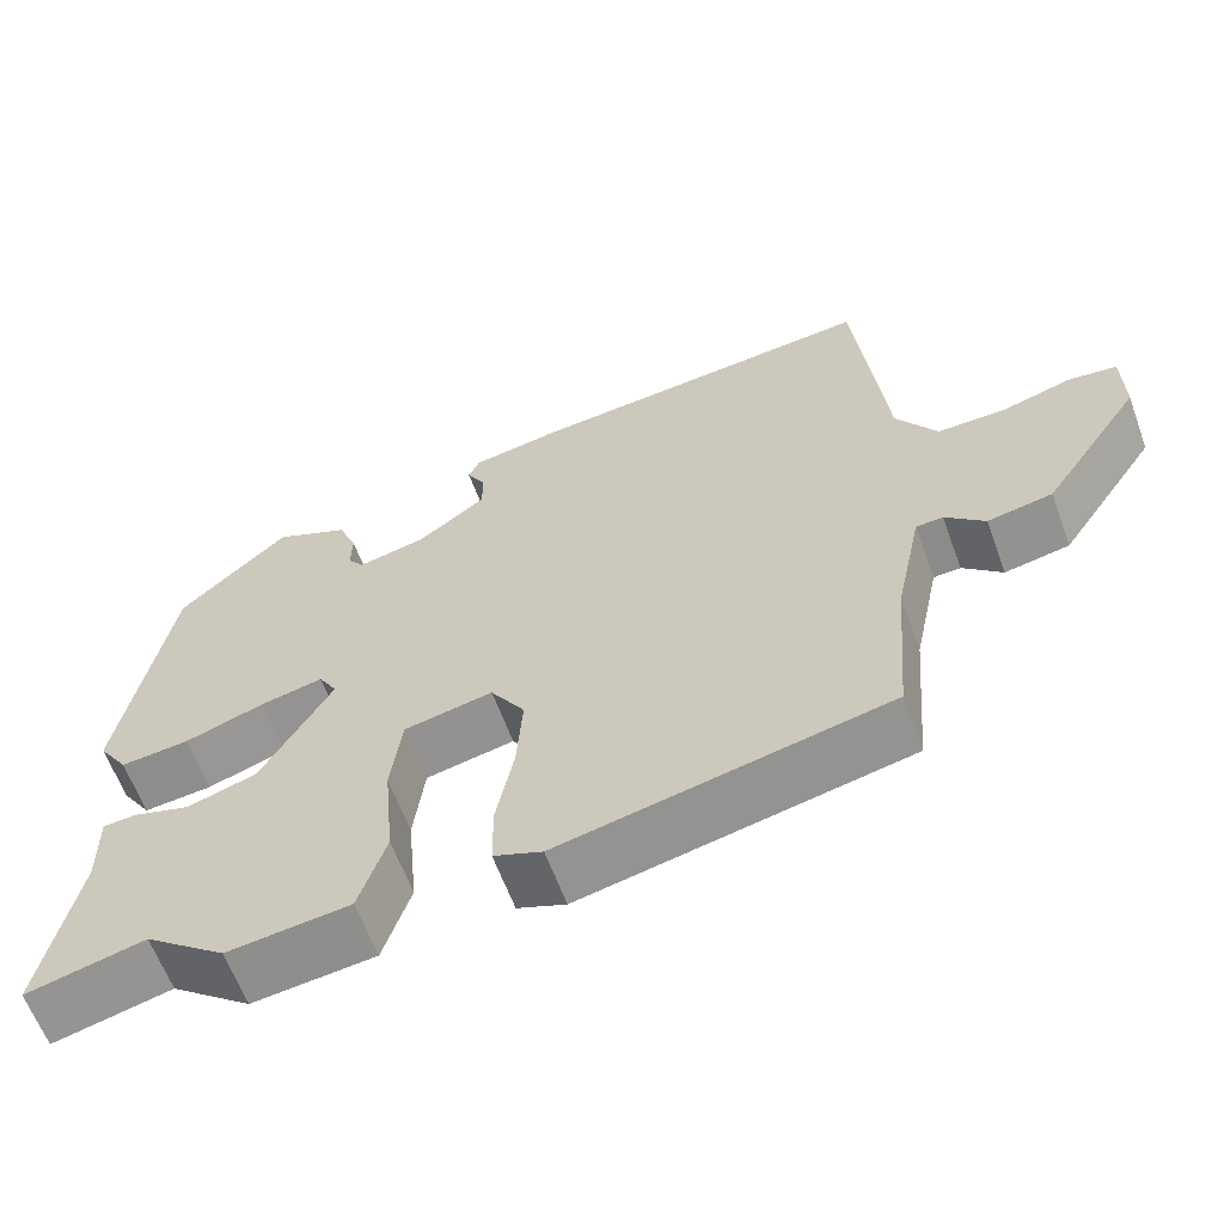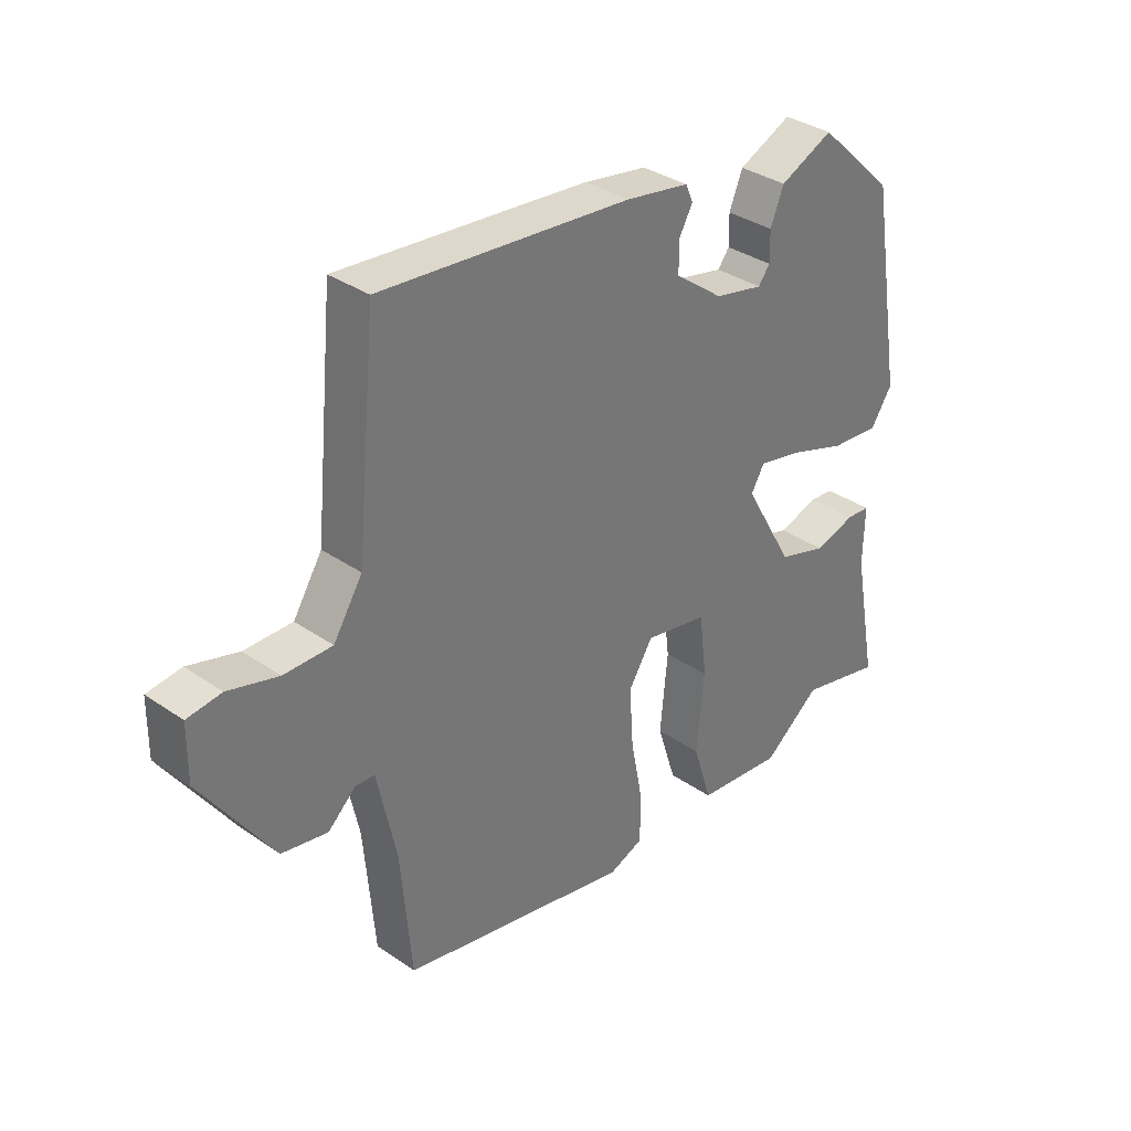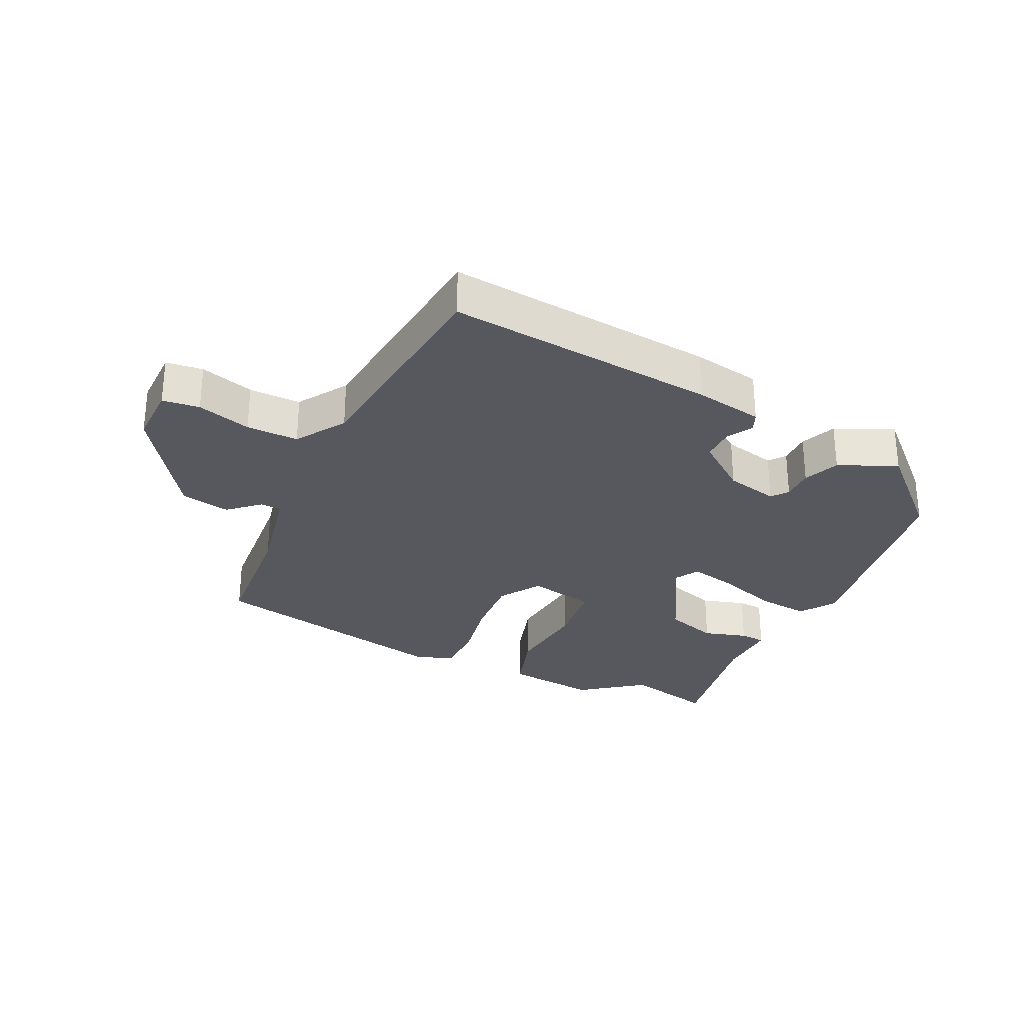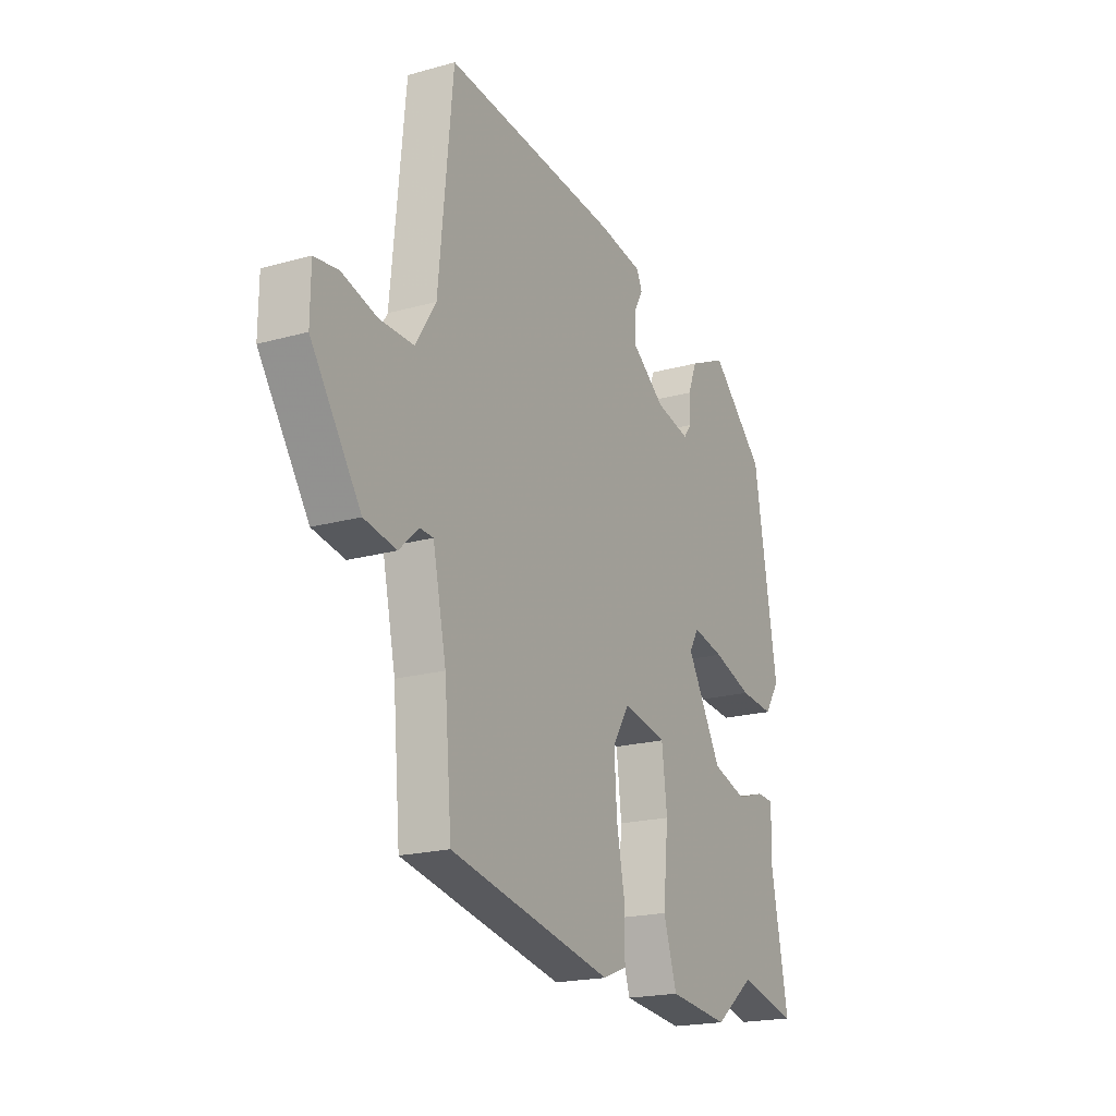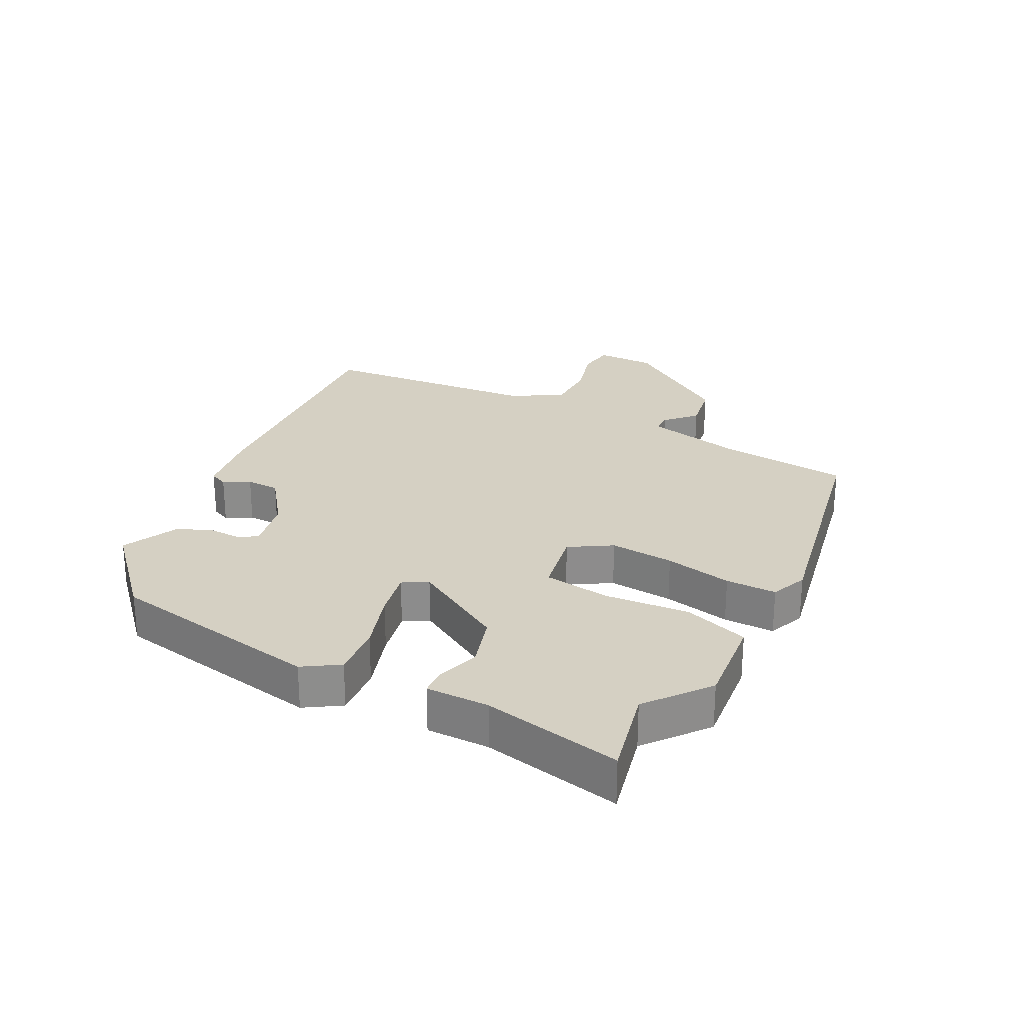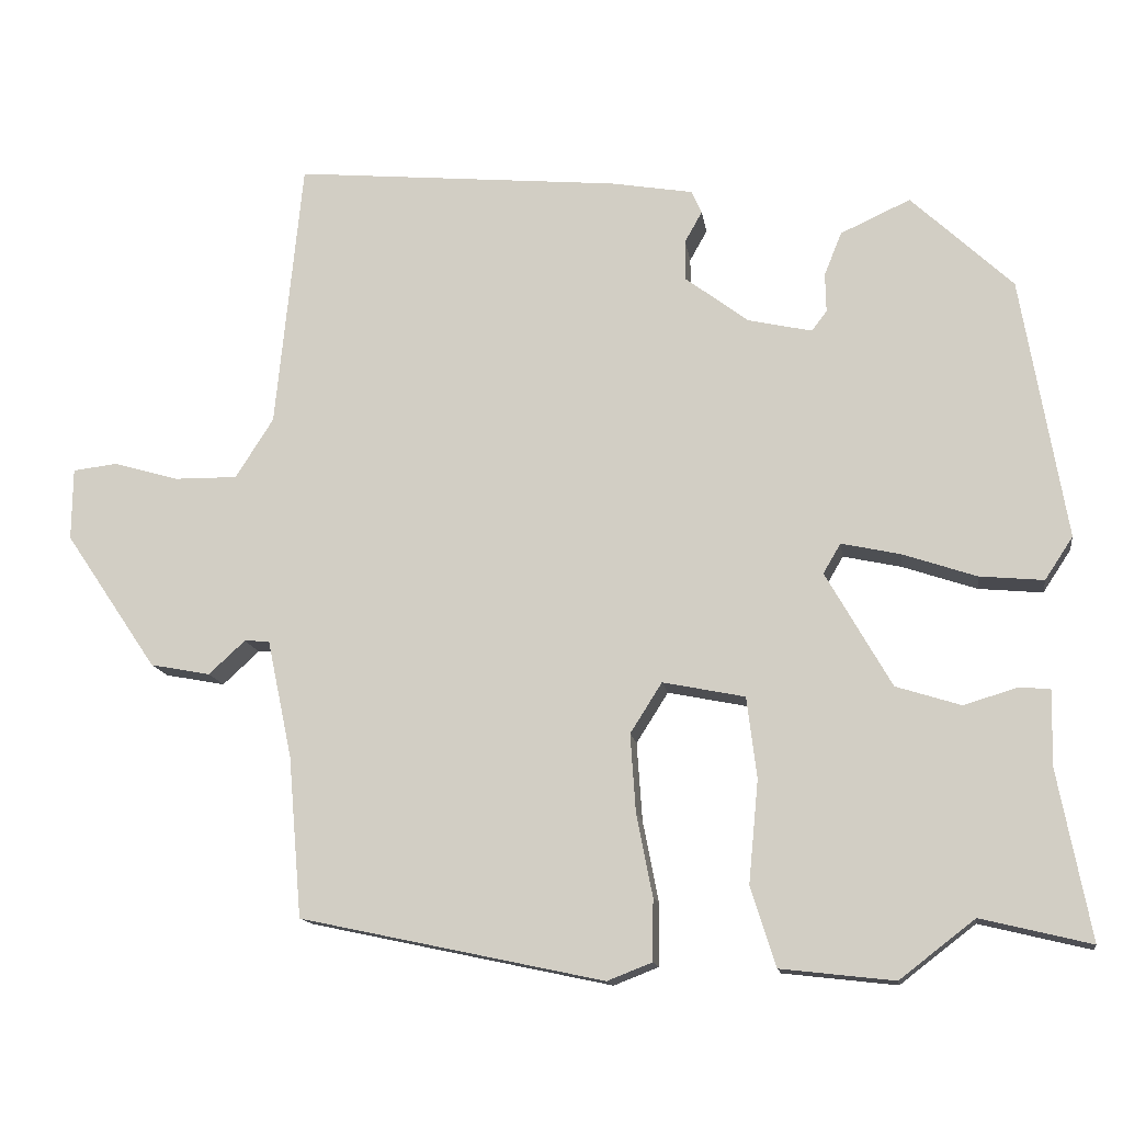
<metadata>
{"format":"obj","ext":"obj","renderer":"f3d","projection":"perspective","resolution":1024,"background":"white","views":[{"elev":-62.2,"azim":-159.9,"up":"+Z"},{"elev":34.6,"azim":-47.3,"up":"+Z"},{"elev":-28.9,"azim":-25.6,"up":"+Y"},{"elev":-19.7,"azim":-62.5,"up":"+Z"},{"elev":26.0,"azim":118.1,"up":"+Y"},{"elev":-14.0,"azim":8.6,"up":"+Z"}]}
</metadata>
<code>
v -0.492 0.07 -0.455
v -0.51 0.07 -0.244
v -0.543 0.07 -0.088
v -0.576 0.07 -0.086
v -0.624 0.07 -0.13
v -0.703 0.07 -0.115
v -0.825 0.07 0.065
v -0.824 0.07 0.16
v -0.765 0.07 0.167
v -0.679 0.07 0.142
v -0.596 0.07 0.141
v -0.546 0.07 0.22
v -0.511 0.07 0.575
v -0.081 0.07 0.534
v 0.028 0.07 0.515
v 0.041 0.07 0.485
v 0.018 0.07 0.444
v 0.018 0.07 0.391
v 0.101 0.07 0.328
v 0.185 0.07 0.309
v 0.205 0.07 0.335
v 0.204 0.07 0.387
v 0.227 0.07 0.444
v 0.319 0.07 0.486
v 0.452 0.07 0.36
v 0.51 0.07 0.015
v 0.473 0.07 -0.041
v 0.389 0.07 -0.033
v 0.292 0.07 0
v 0.215 0.07 0.017
v 0.192 0.07 -0.022
v 0.278 0.07 -0.173
v 0.363 0.07 -0.2
v 0.433 0.07 -0.179
v 0.474 0.07 -0.182
v 0.472 0.07 -0.282
v 0.514 0.07 -0.503
v 0.37 0.07 -0.468
v 0.271 0.07 -0.544
v 0.122 0.07 -0.527
v 0.089 0.07 -0.423
v 0.102 0.07 -0.288
v 0.089 0.07 -0.181
v -0.019 0.07 -0.159
v -0.061 0.07 -0.225
v -0.054 0.07 -0.328
v -0.033 0.07 -0.436
v -0.034 0.07 -0.517
v -0.093 0.07 -0.54
v -0.492 0 -0.455
v -0.51 0 -0.244
v -0.543 0 -0.088
v -0.576 0 -0.086
v -0.624 0 -0.13
v -0.703 0 -0.115
v -0.825 0 0.065
v -0.824 0 0.16
v -0.765 0 0.167
v -0.679 0 0.142
v -0.596 0 0.141
v -0.546 0 0.22
v -0.511 0 0.575
v -0.081 0 0.534
v 0.028 0 0.515
v 0.041 0 0.485
v 0.018 0 0.444
v 0.018 0 0.391
v 0.101 0 0.328
v 0.185 0 0.309
v 0.205 0 0.335
v 0.204 0 0.387
v 0.227 0 0.444
v 0.319 0 0.486
v 0.452 0 0.36
v 0.51 0 0.015
v 0.473 0 -0.041
v 0.389 0 -0.033
v 0.292 0 0
v 0.215 0 0.017
v 0.192 0 -0.022
v 0.278 0 -0.173
v 0.363 0 -0.2
v 0.433 0 -0.179
v 0.474 0 -0.182
v 0.472 0 -0.282
v 0.514 0 -0.503
v 0.37 0 -0.468
v 0.271 0 -0.544
v 0.122 0 -0.527
v 0.089 0 -0.423
v 0.102 0 -0.288
v 0.089 0 -0.181
v -0.019 0 -0.159
v -0.061 0 -0.225
v -0.054 0 -0.328
v -0.033 0 -0.436
v -0.034 0 -0.517
v -0.093 0 -0.54
f 49 1 2
f 48 49 2
f 47 48 2
f 46 47 2
f 45 46 2 3
f 44 45 3
f 40 41 42
f 39 40 42
f 38 39 42
f 38 42 43
f 37 38 43
f 36 37 43
f 33 34 35 36
f 32 33 36 43
f 31 32 43 44
f 27 28 29
f 26 27 29
f 25 26 29
f 24 25 29
f 23 24 29
f 22 23 29
f 21 22 29
f 20 21 29 30
f 31 44 3
f 30 31 3
f 20 30 3
f 19 20 3
f 15 16 17
f 14 15 17
f 13 14 17
f 12 13 17
f 11 12 17 18
f 8 9 10
f 7 8 10
f 6 7 10
f 5 6 10
f 4 5 10
f 4 10 11
f 11 18 19
f 4 11 19
f 3 4 19
f 51 50 98
f 51 98 97
f 51 97 96
f 51 96 95
f 52 51 95 94
f 52 94 93
f 91 90 89
f 91 89 88
f 91 88 87
f 92 91 87
f 92 87 86
f 92 86 85
f 85 84 83 82
f 92 85 82 81
f 93 92 81 80
f 78 77 76
f 78 76 75
f 78 75 74
f 78 74 73
f 78 73 72
f 78 72 71
f 78 71 70
f 79 78 70 69
f 52 93 80
f 52 80 79
f 52 79 69
f 52 69 68
f 66 65 64
f 66 64 63
f 66 63 62
f 66 62 61
f 67 66 61 60
f 59 58 57
f 59 57 56
f 59 56 55
f 59 55 54
f 59 54 53
f 60 59 53
f 68 67 60
f 68 60 53
f 68 53 52
f 1 50 51 2
f 2 51 52 3
f 3 52 53 4
f 4 53 54 5
f 5 54 55 6
f 6 55 56 7
f 7 56 57 8
f 8 57 58 9
f 9 58 59 10
f 10 59 60 11
f 11 60 61 12
f 12 61 62 13
f 13 62 63 14
f 14 63 64 15
f 15 64 65 16
f 16 65 66 17
f 17 66 67 18
f 18 67 68 19
f 19 68 69 20
f 20 69 70 21
f 21 70 71 22
f 22 71 72 23
f 23 72 73 24
f 24 73 74 25
f 25 74 75 26
f 26 75 76 27
f 27 76 77 28
f 28 77 78 29
f 29 78 79 30
f 30 79 80 31
f 31 80 81 32
f 32 81 82 33
f 33 82 83 34
f 34 83 84 35
f 35 84 85 36
f 36 85 86 37
f 37 86 87 38
f 38 87 88 39
f 39 88 89 40
f 40 89 90 41
f 41 90 91 42
f 42 91 92 43
f 43 92 93 44
f 44 93 94 45
f 45 94 95 46
f 46 95 96 47
f 47 96 97 48
f 48 97 98 49
f 49 98 50 1

</code>
